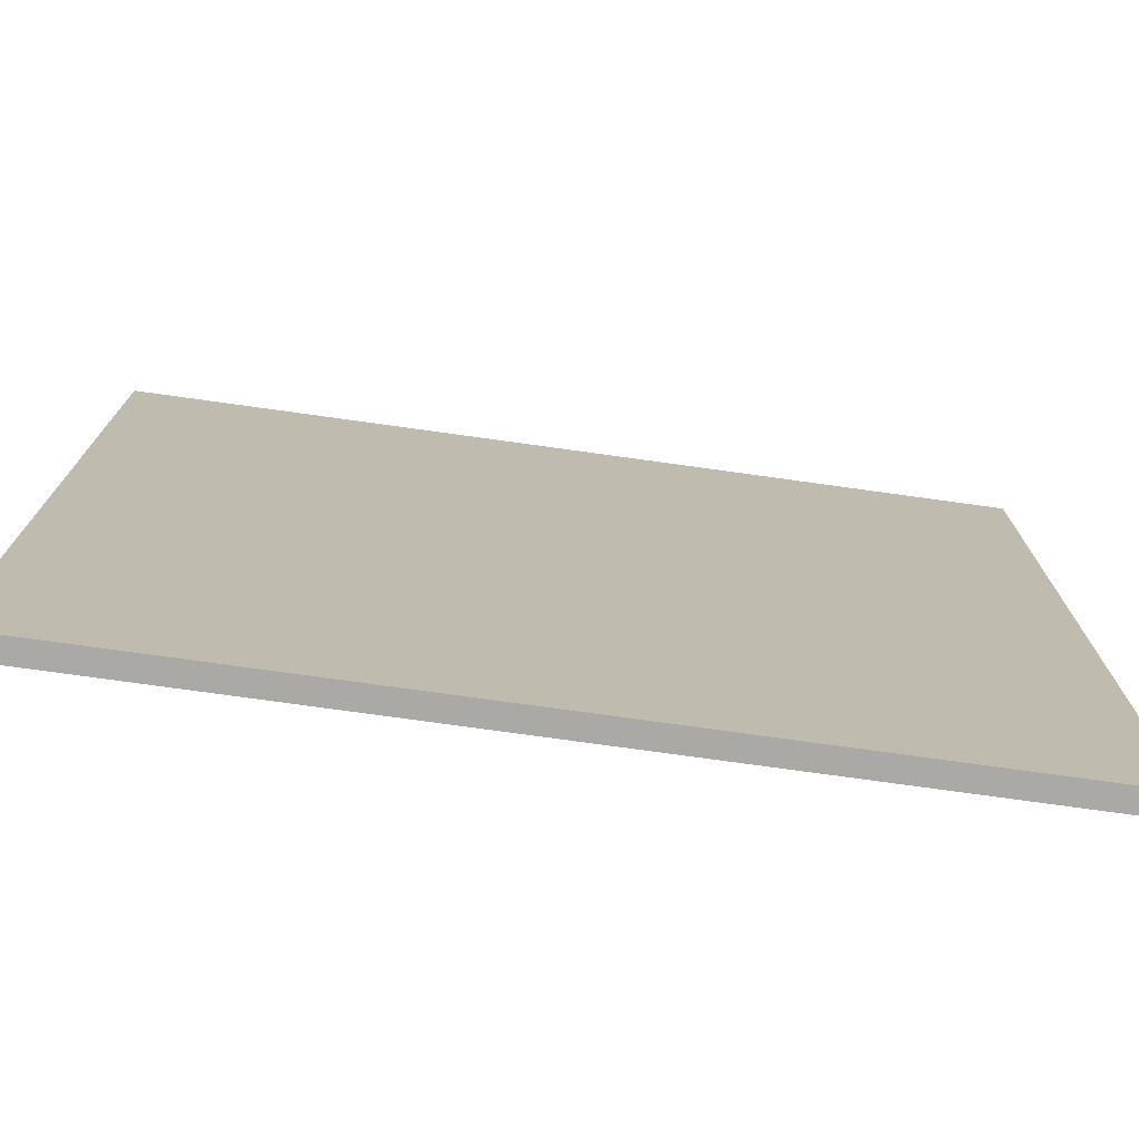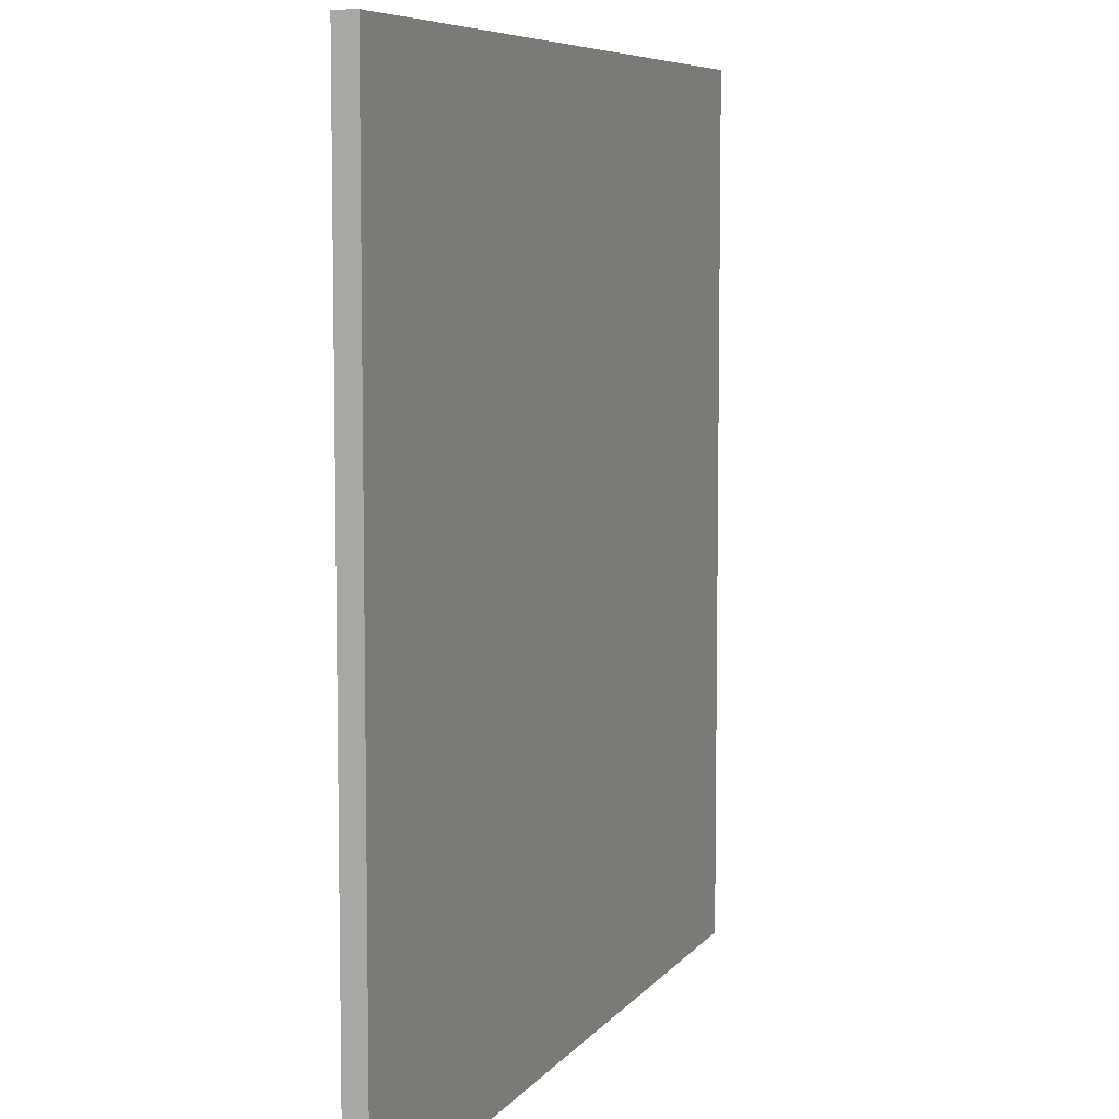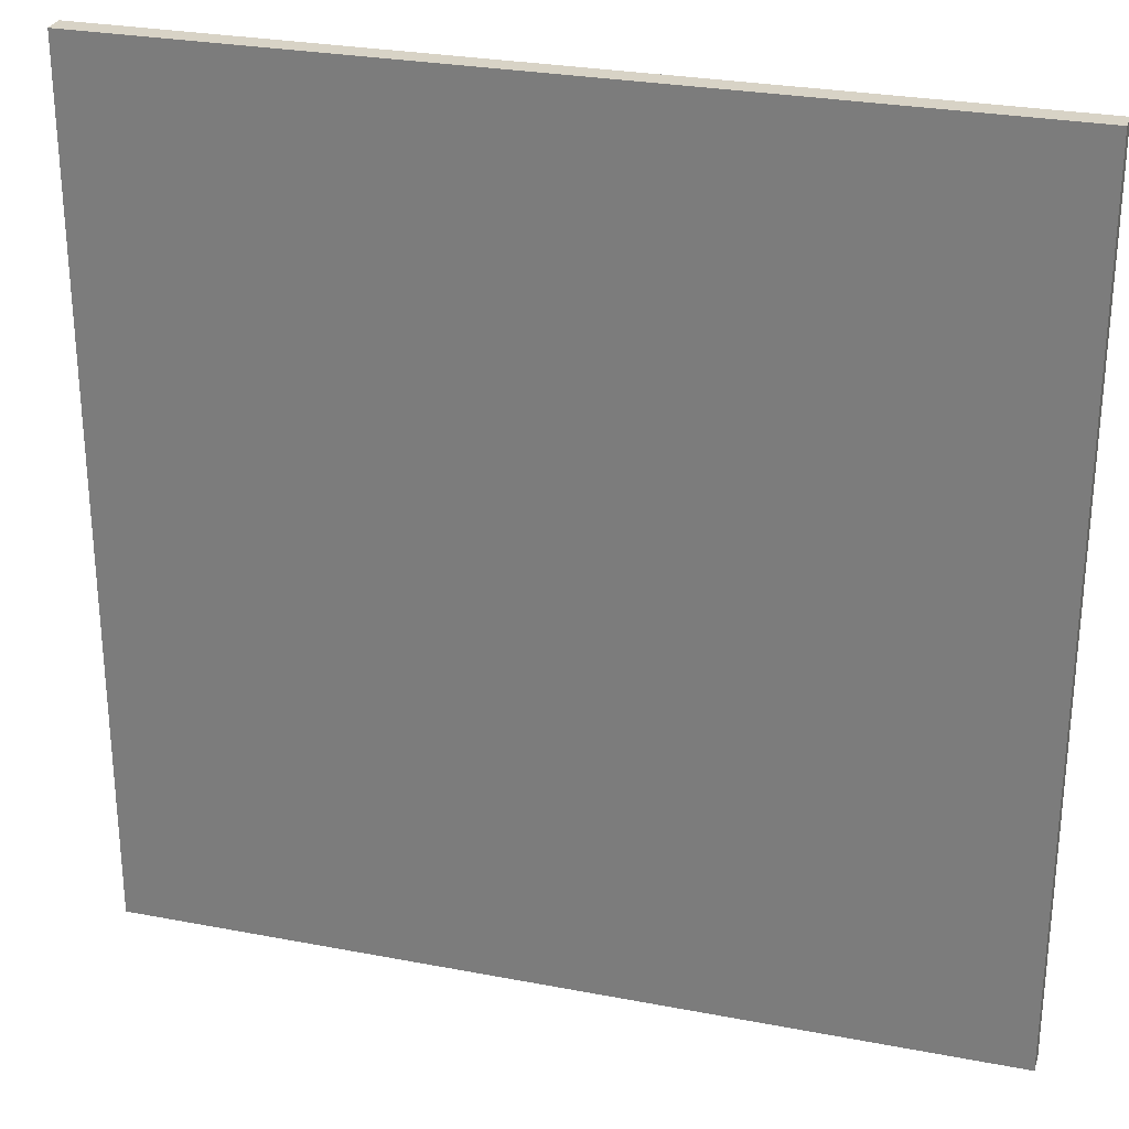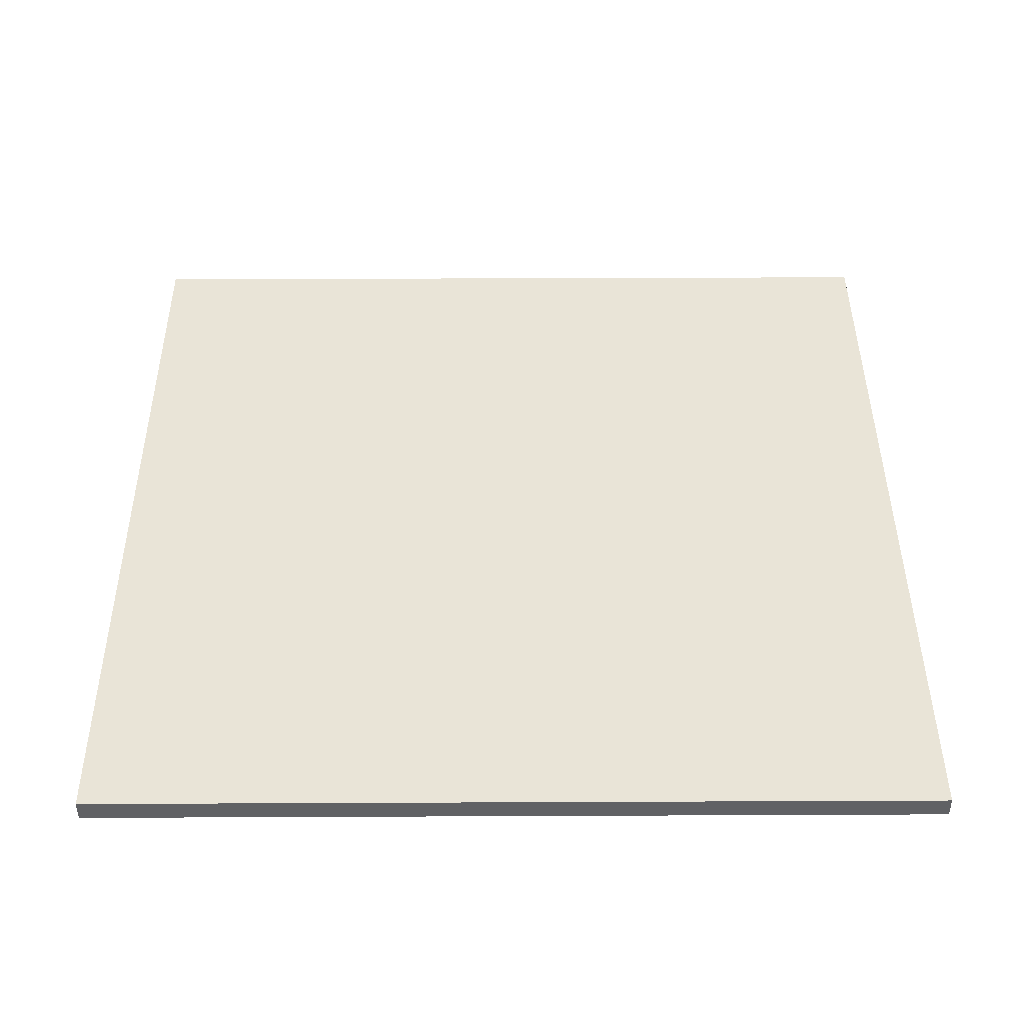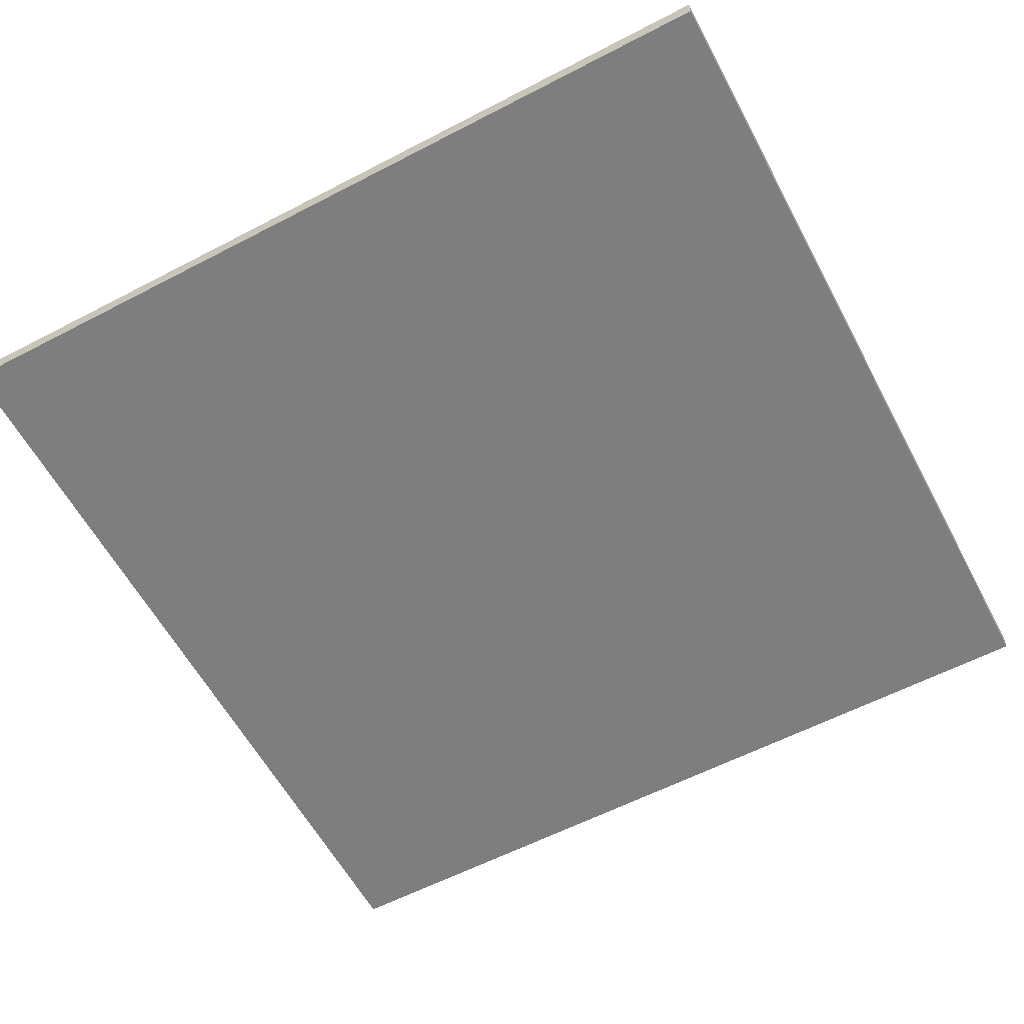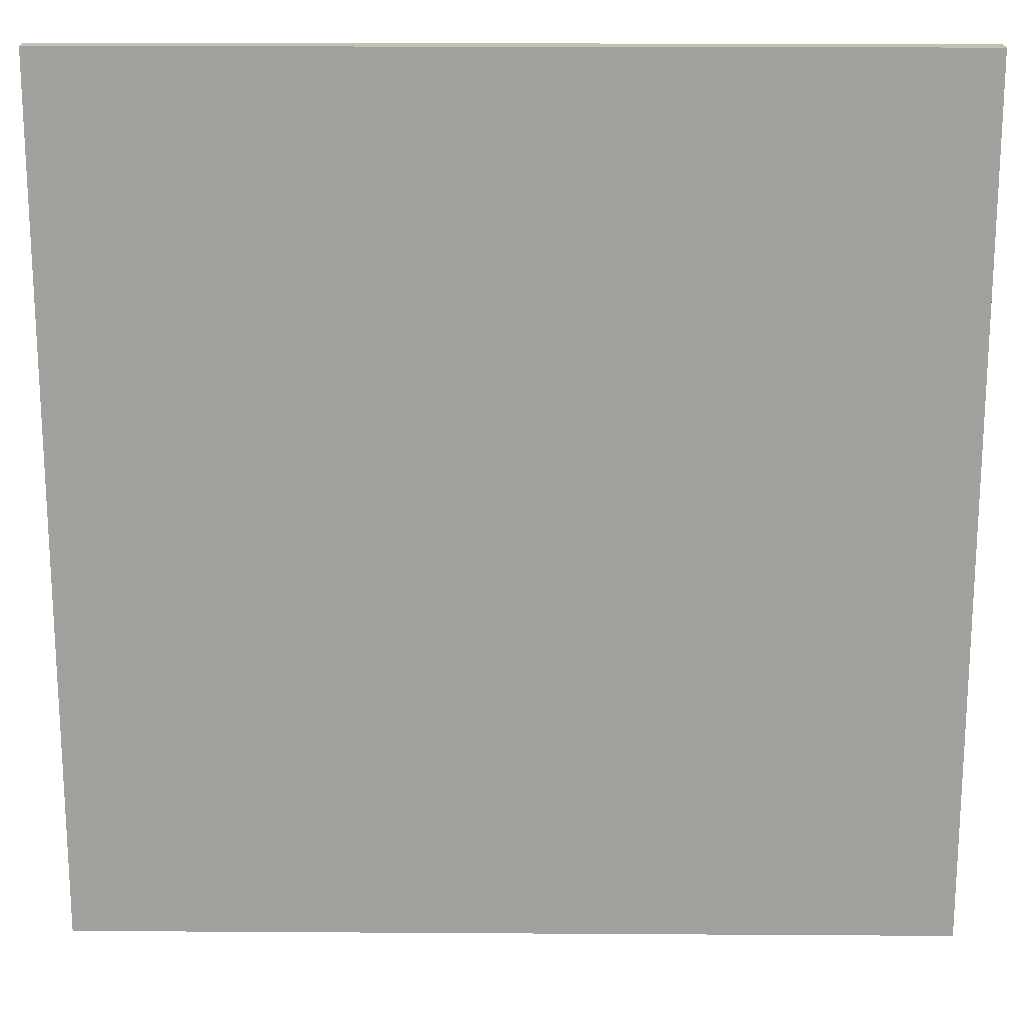
<metadata>
{"format":"obj","ext":"obj","renderer":"f3d","projection":"perspective","resolution":1024,"background":"white","views":[{"elev":-75.6,"azim":172.1,"up":"+Y"},{"elev":7.1,"azim":-70.0,"up":"+Y"},{"elev":27.8,"azim":-163.7,"up":"+Y"},{"elev":42.9,"azim":179.7,"up":"+Z"},{"elev":-59.5,"azim":-61.9,"up":"+Z"},{"elev":18.3,"azim":0.7,"up":"+Y"}]}
</metadata>
<code>
g untitled
v -20 0 -19
v -20 0 -20
v -20 40 -19
v -20 40 -20
v 20 0 -19
v 20 0 -20
v 20 40 -19
v 20 40 -20
v -20 0 -19
v -20 40 -19
v 20 0 -19
v 20 40 -19
v -20 0 -20
v -20 40 -20
v 20 0 -20
v 20 40 -20
v -20 0 -19
v 20 0 -19
v -20 0 -20
v 20 0 -20
v -20 40 -19
v 20 40 -19
v -20 40 -20
v 20 40 -20
f 3 2 1
f 4 2 3
f 5 6 7
f 7 6 8
f 11 10 9
f 12 10 11
f 13 14 15
f 15 14 16
f 19 18 17
f 20 18 19
f 21 22 23
f 23 22 24

</code>
